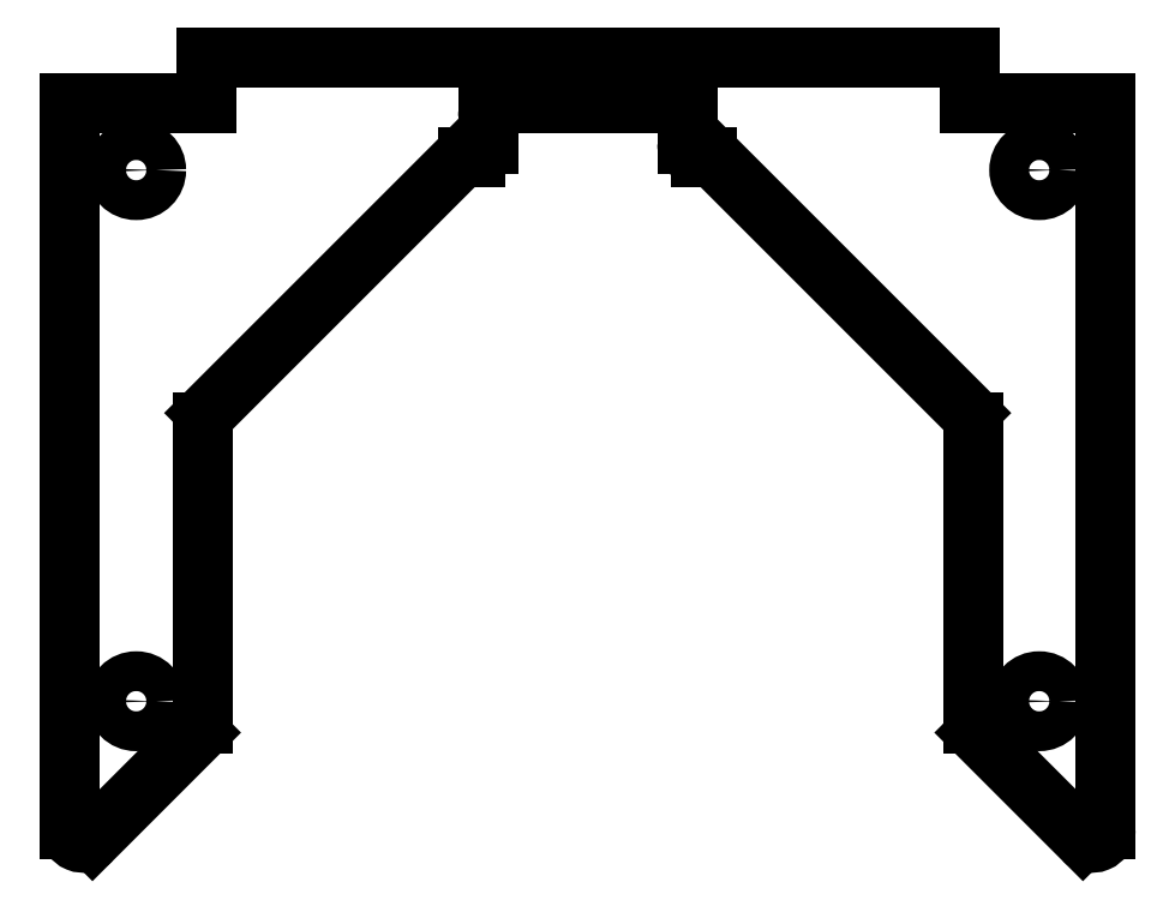
<metadata>
{"format":"dxf","ext":"dxf","renderer":"ezdxf+matplotlib","layout":"modelspace","background":"white","min_lineweight":24,"dpi":150}
</metadata>
<code>
0
SECTION
2
ENTITIES
0
CIRCLE
8
Sketch
10
-68
20
-20
40
3
0
CIRCLE
8
Sketch
10
-68
20
-100
40
3
0
CIRCLE
8
Sketch
10
68
20
-20
40
3
0
CIRCLE
8
Sketch
10
68
20
-100
40
3
0
LINE
8
Sketch
10
-78
20
-10
30
0
11
-78
21
-119.3
31
0
0
ARC
8
Sketch
10
-76
20
-119.3
30
0
40
2
50
180
51
-45
0
LINE
8
Sketch
10
-74.59
20
-120.7
30
0
11
-58.59
21
-104.7
31
0
0
ARC
8
Sketch
10
-60
20
-103.3
30
0
40
2
50
-45
51
0
0
LINE
8
Sketch
10
-58
20
-58
30
0
11
-58
21
-103.3
31
0
0
ARC
8
Sketch
10
-56
20
-58
30
0
40
2
50
135
51
180
0
LINE
8
Sketch
10
-57.41
20
-56.59
30
0
11
-19.41
21
-18.59
31
0
0
ARC
8
Sketch
10
-18
20
-20
30
0
40
2
50
90
51
135
0
LINE
8
Sketch
10
-18
20
-18
30
0
11
-17
21
-18
31
0
0
ARC
8
Sketch
10
-17
20
-16
30
0
40
2
50
-90
51
0
0
LINE
8
Sketch
10
-15
20
-16
30
0
11
-15
21
-12
31
0
0
ARC
8
Sketch
10
-13
20
-12
30
0
40
2
50
90
51
180
0
LINE
8
Sketch
10
-13
20
-10
30
0
11
13
21
-10
31
0
0
ARC
8
Sketch
10
13
20
-12
30
0
40
2
50
0
51
90
0
LINE
8
Sketch
10
15
20
-16
30
0
11
15
21
-12
31
0
0
ARC
8
Sketch
10
17
20
-16
30
0
40
2
50
180
51
-90
0
LINE
8
Sketch
10
17
20
-18
30
0
11
18
21
-18
31
0
0
ARC
8
Sketch
10
18
20
-20
30
0
40
2
50
45
51
90
0
LINE
8
Sketch
10
19.41
20
-18.59
30
0
11
57.41
21
-56.59
31
0
0
ARC
8
Sketch
10
56
20
-58
30
0
40
2
50
-2.036e-13
51
45
0
LINE
8
Sketch
10
58
20
-58
30
0
11
58
21
-103.3
31
0
0
ARC
8
Sketch
10
60
20
-103.3
30
0
40
2
50
180
51
-135
0
LINE
8
Sketch
10
58.59
20
-104.7
30
0
11
74.59
21
-120.7
31
0
0
ARC
8
Sketch
10
76
20
-119.3
30
0
40
2
50
-135
51
0
0
LINE
8
Sketch
10
78
20
-119.3
30
0
11
78
21
-10
31
0
0
LINE
8
Sketch
10
57.5
20
-10
30
0
11
78
21
-10
31
0
0
LINE
8
Sketch
10
57.5
20
-3
30
0
11
57.5
21
-10
31
0
0
LINE
8
Sketch
10
57.5
20
-3
30
0
11
-57.5
21
-3
31
0
0
LINE
8
Sketch
10
-57.5
20
-10
30
0
11
-57.5
21
-3
31
0
0
LINE
8
Sketch
10
-78
20
-10
30
0
11
-57.5
21
-10
31
0
0
ENDSEC
0
EOF

</code>
